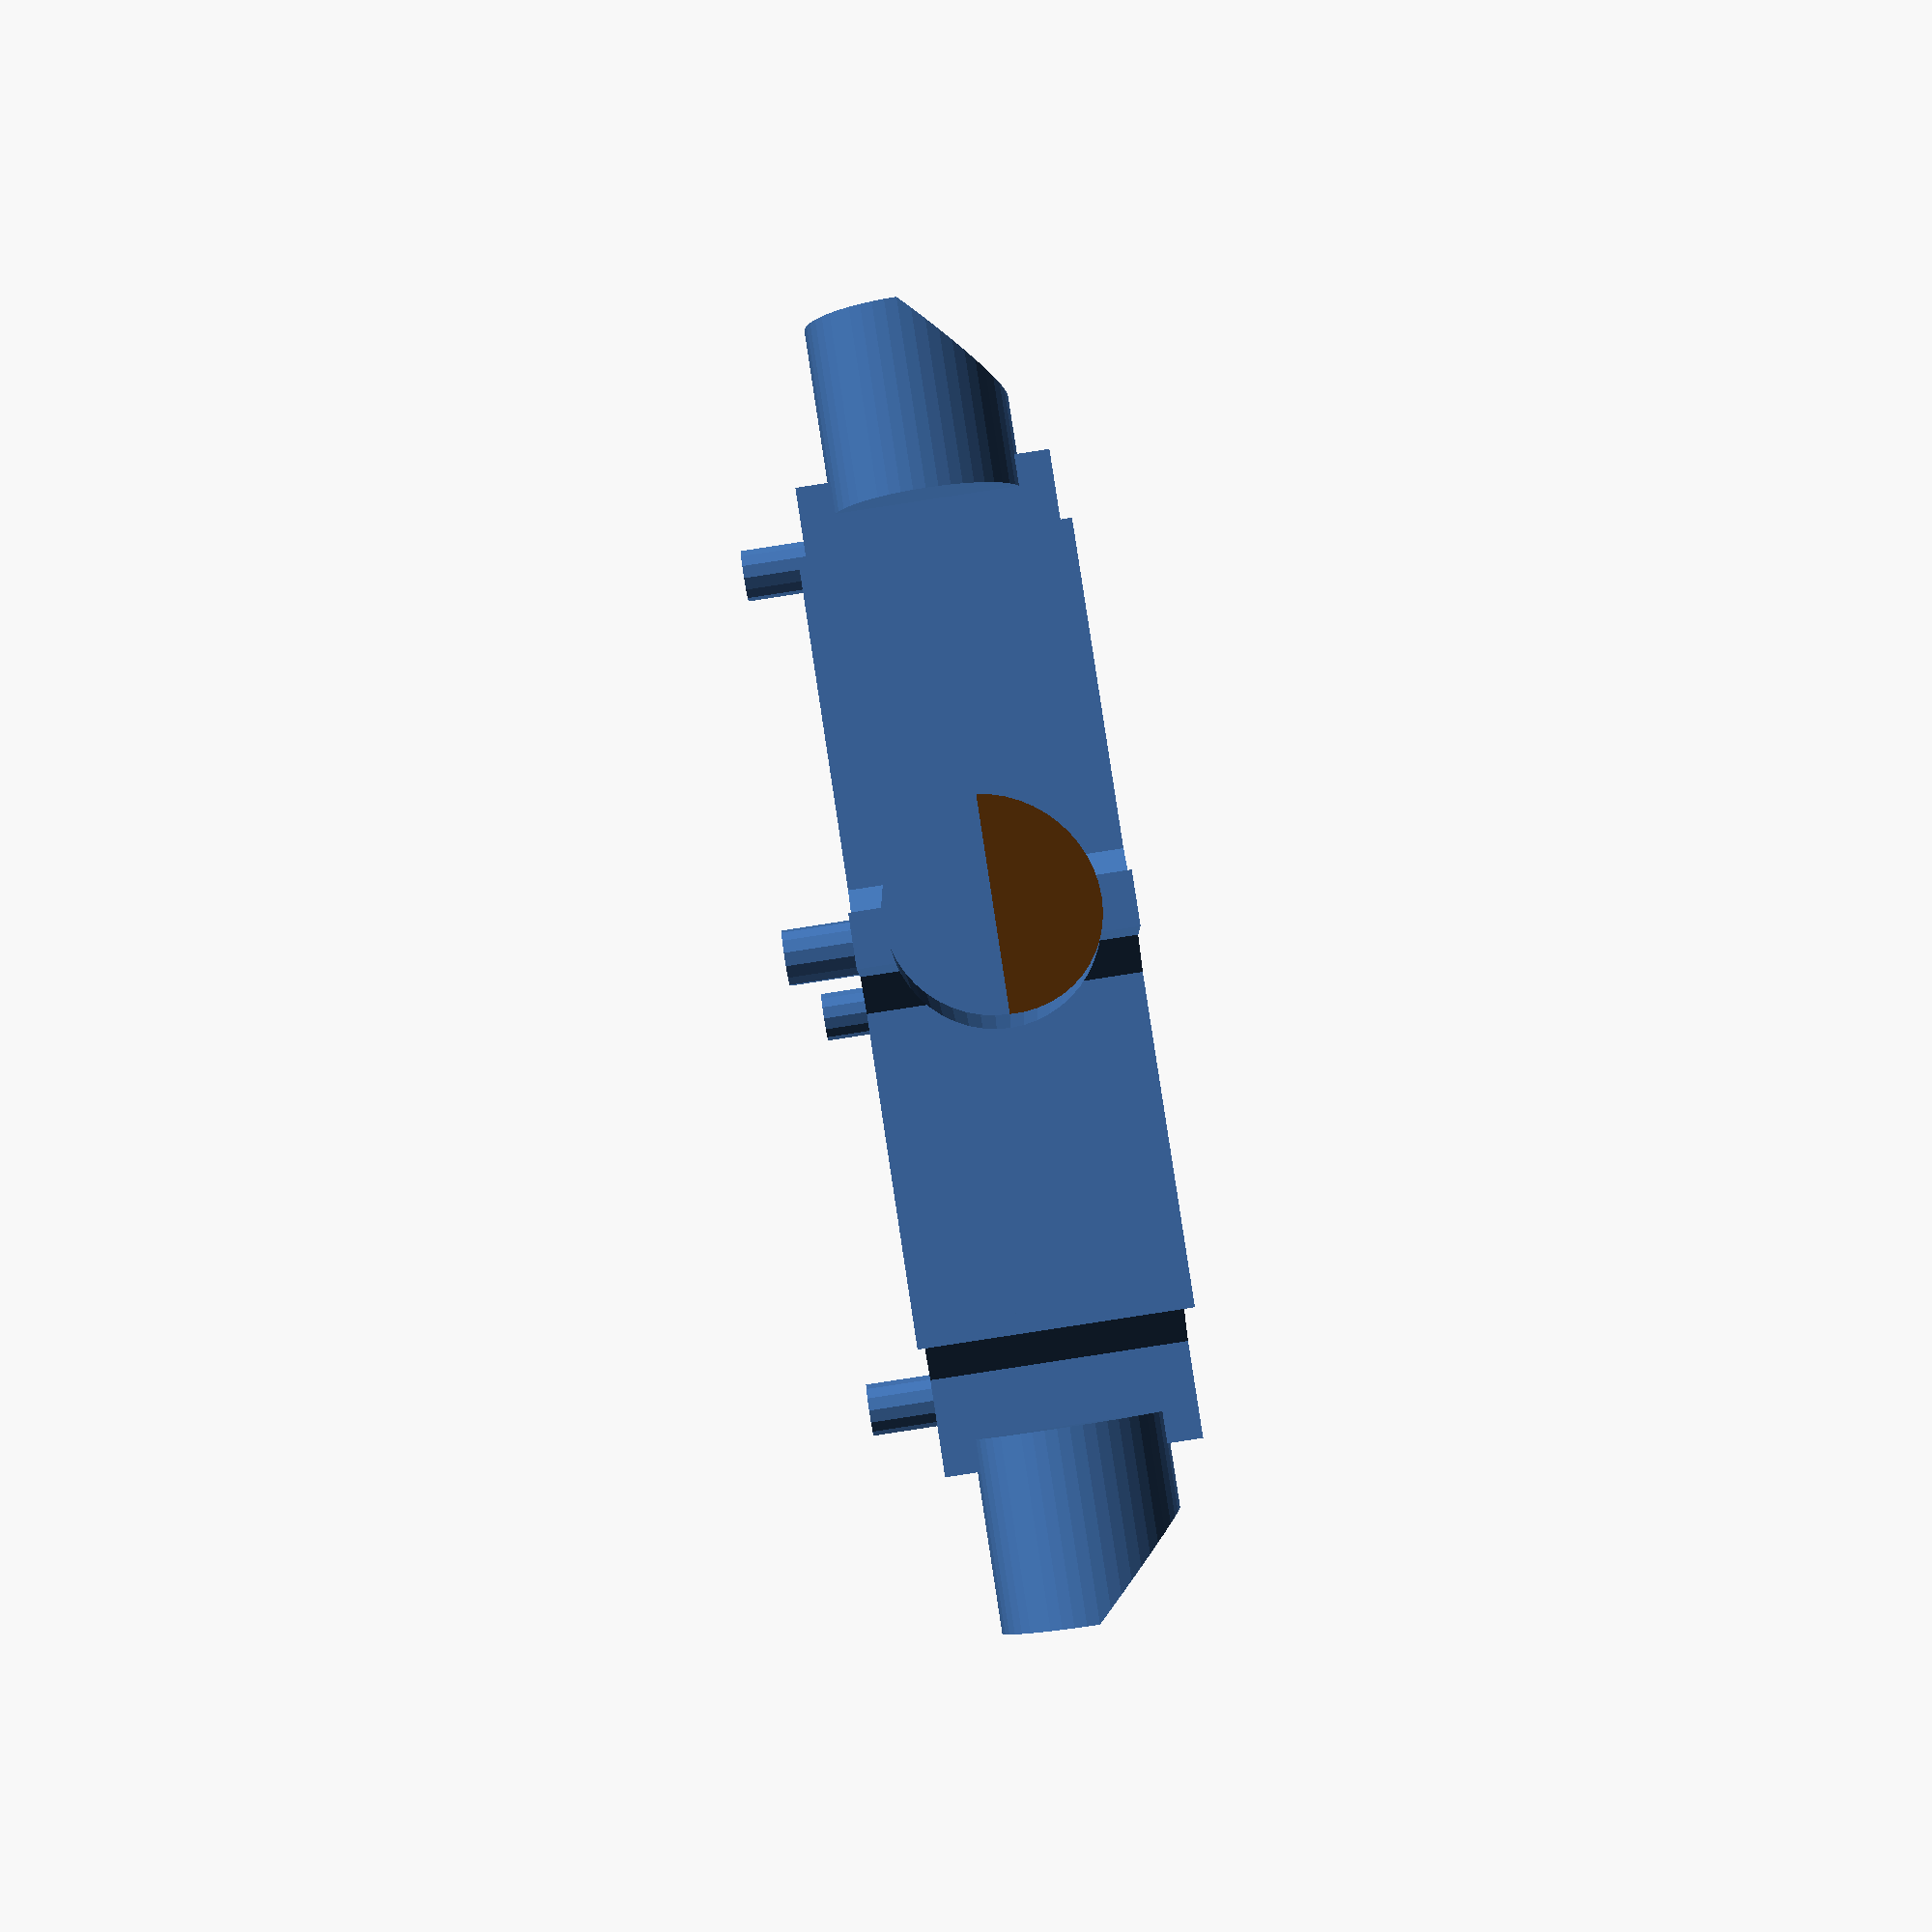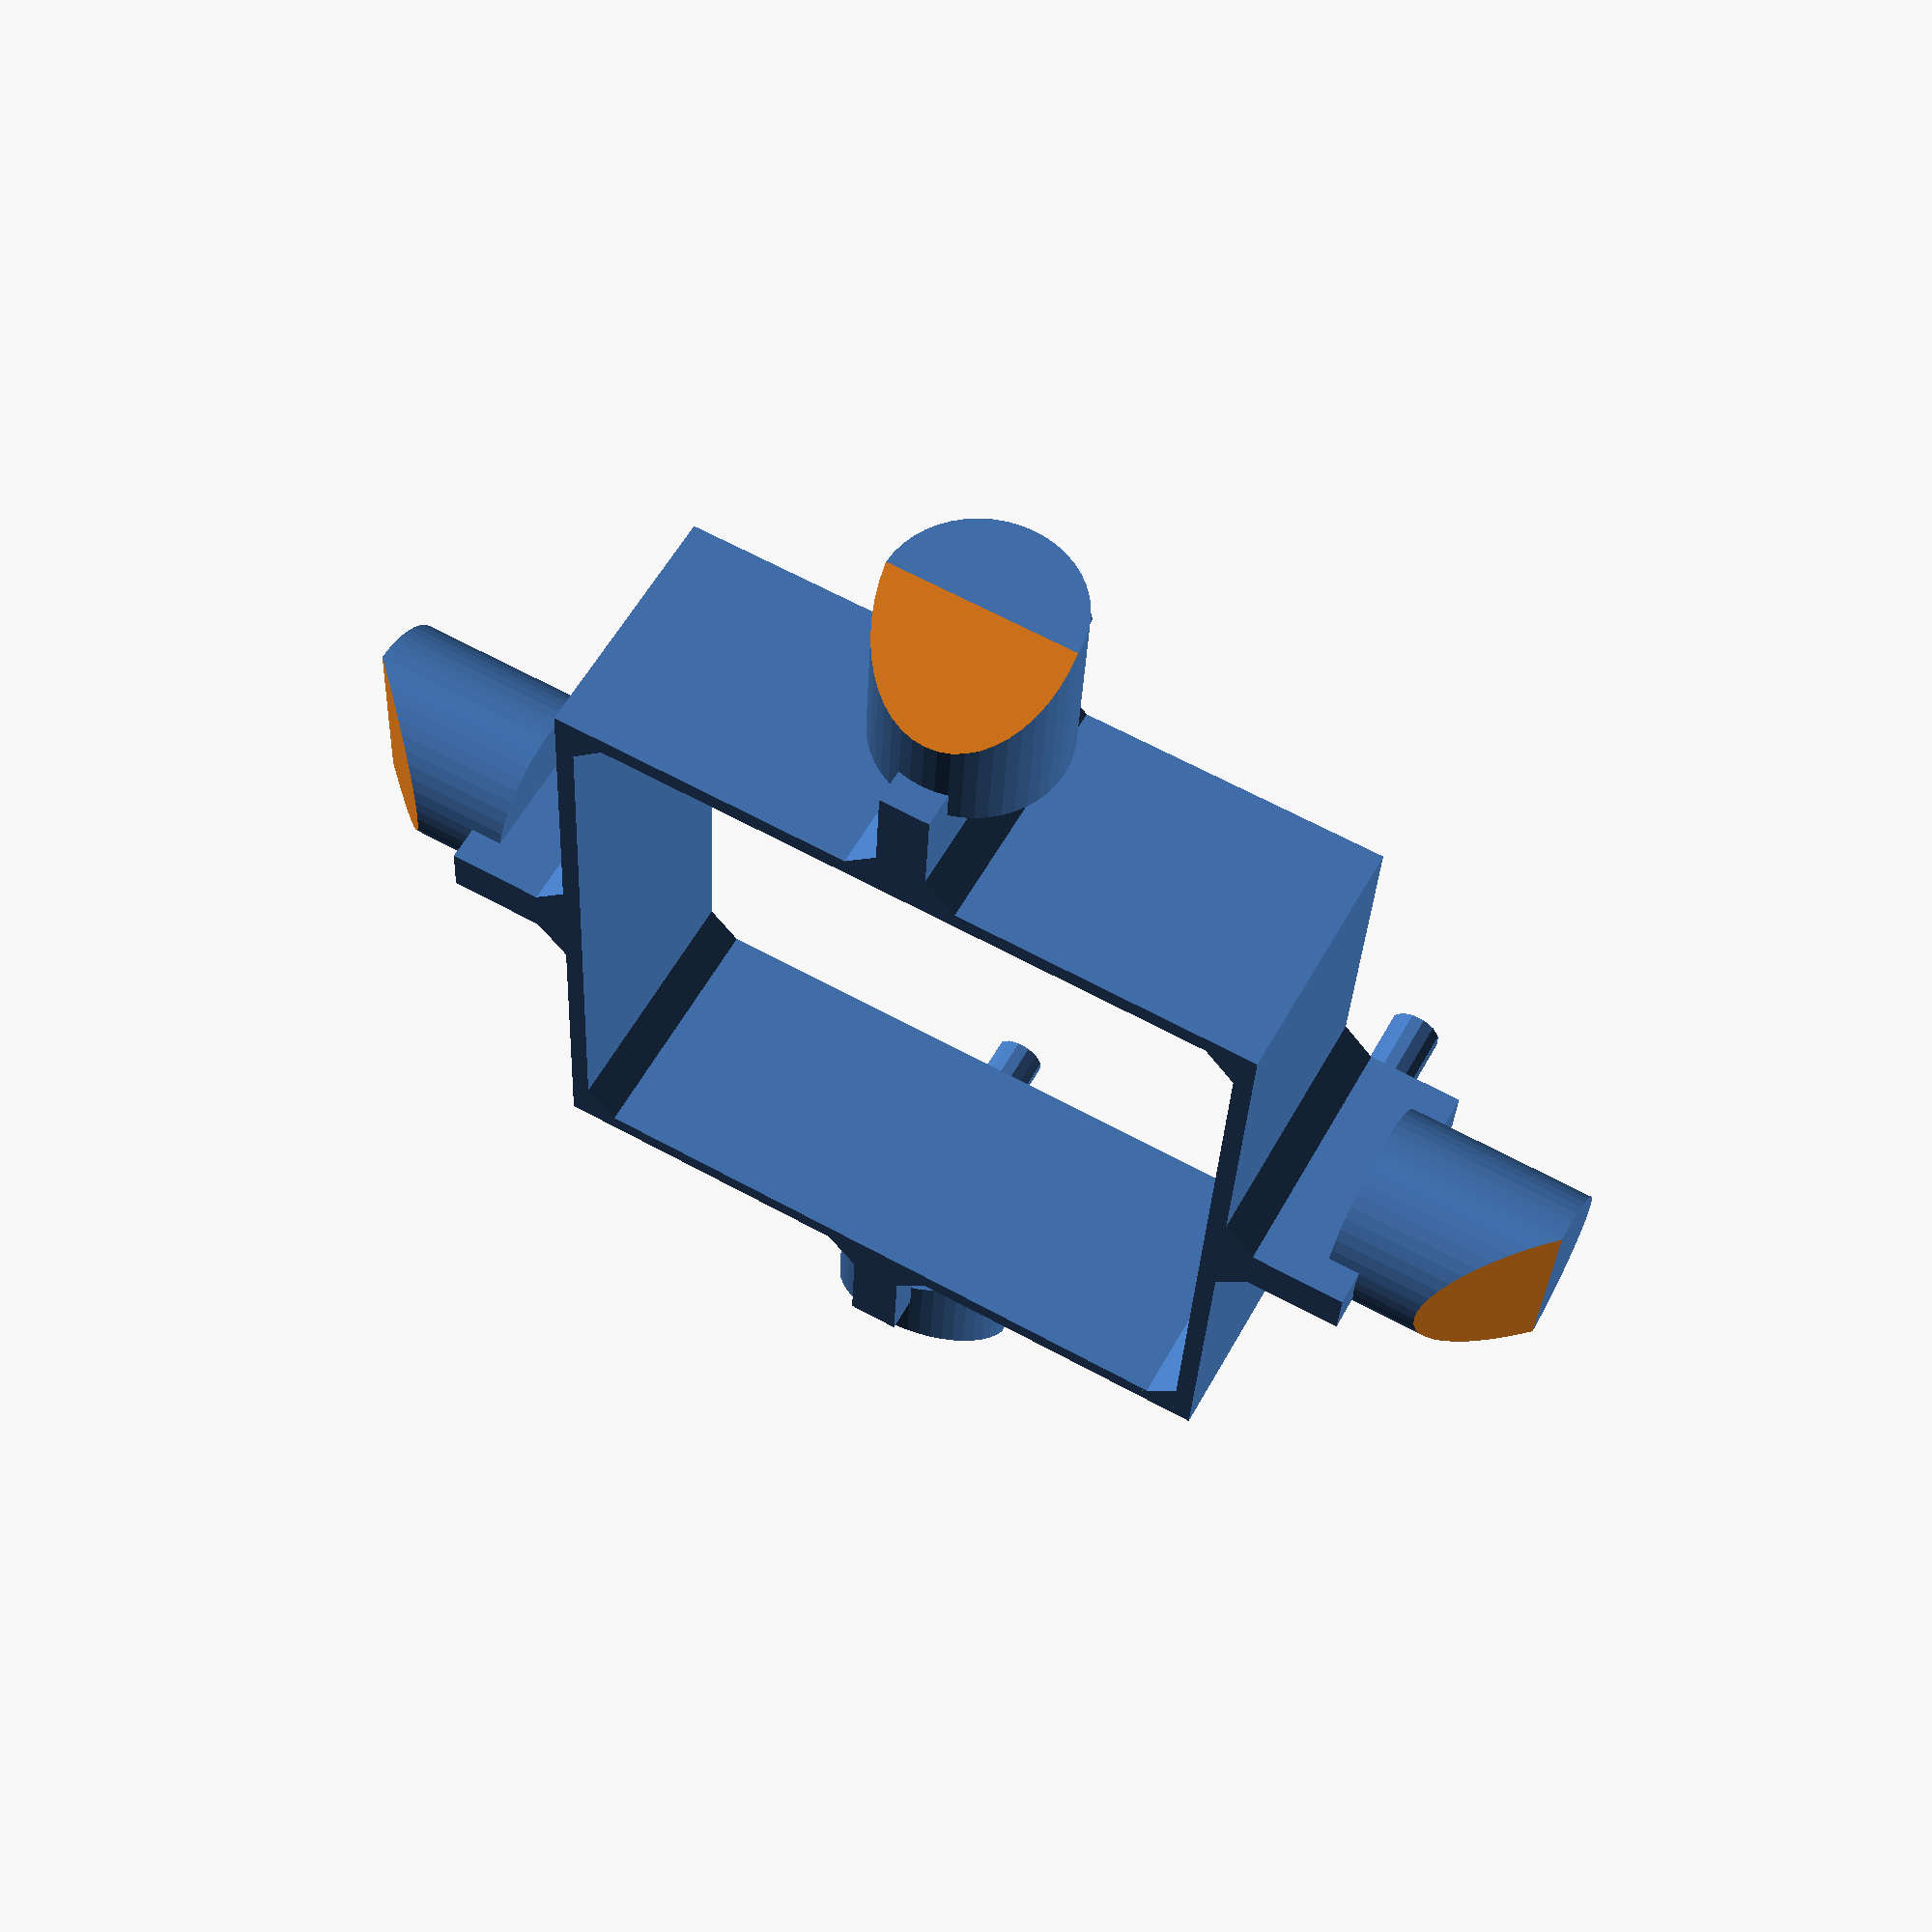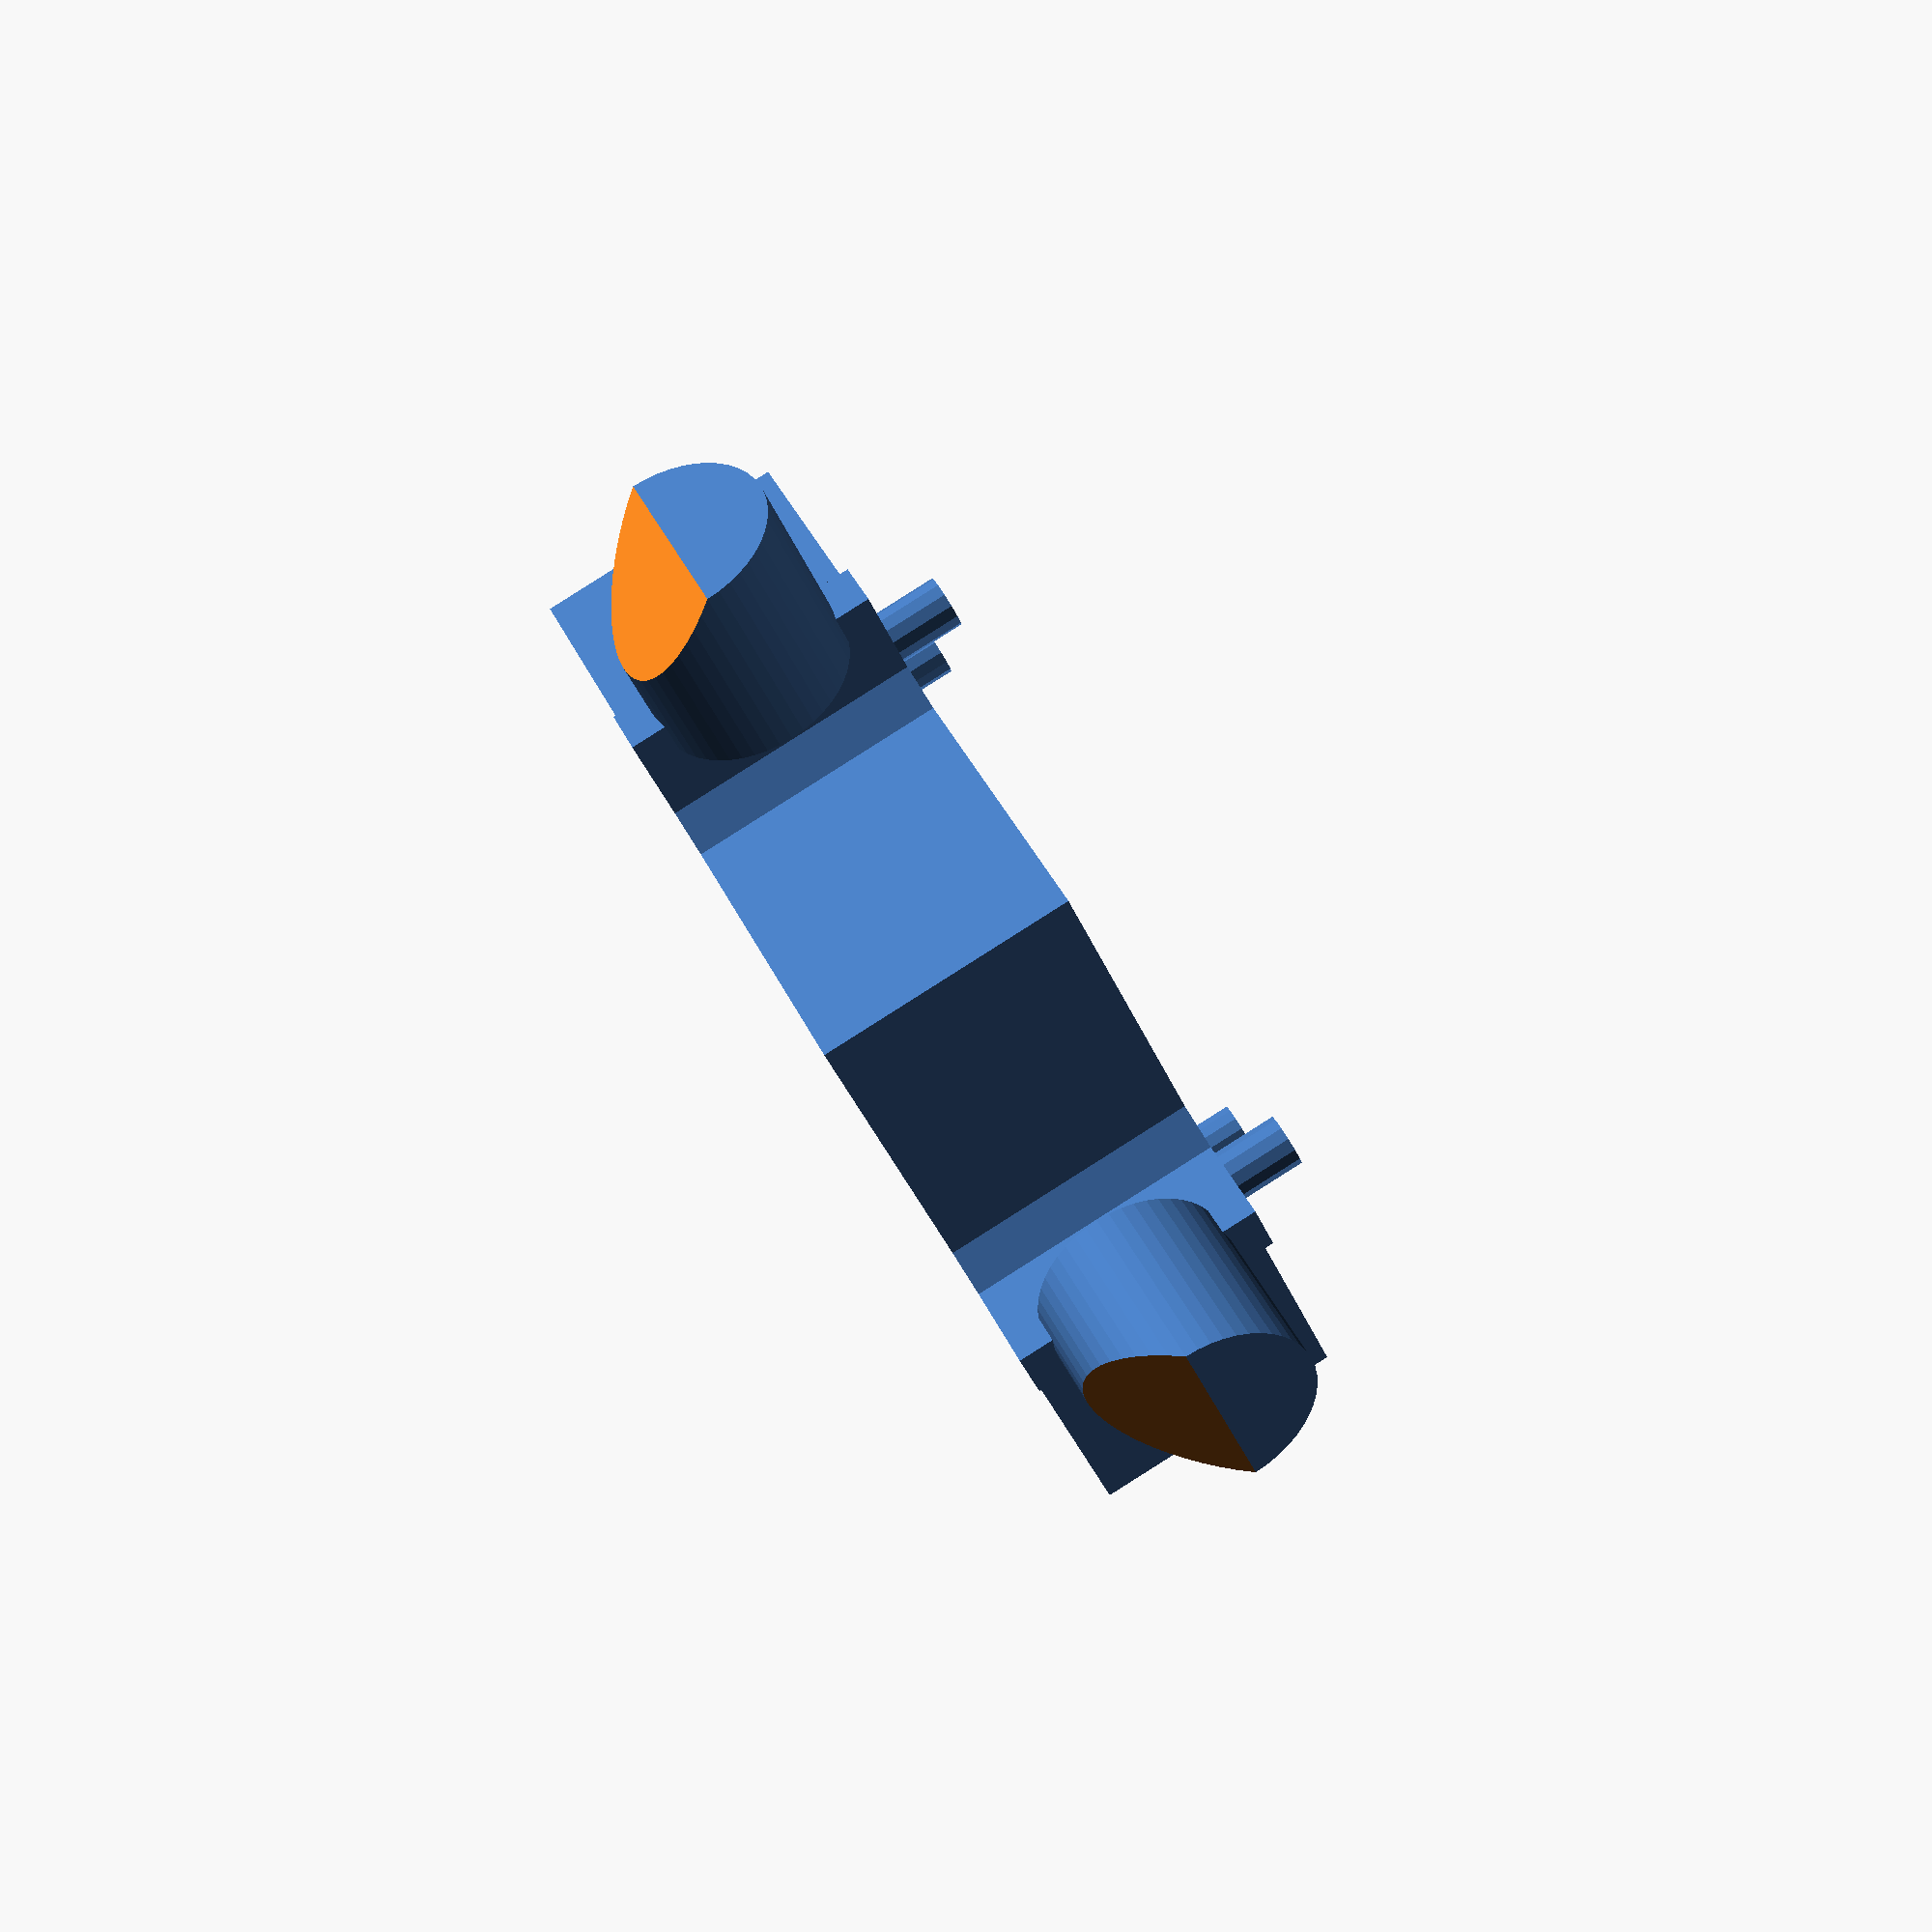
<openscad>
$fa = 1;
$fs = 0.4;

module part1()
{
    wall_thickness = 0.6;
    wall_length = 23;
    wall_depth = 8;
    support_length = 1.6;
    support_height = 4;
    support_overlap = 1;
    cylinder_radius = 3;
    cylinder_height = 6;
    support_side_length = 1;
    corner_side_length = 1.5;

    depth_stop_depth = 2;

    module corner(side_length) {
        linear_extrude(wall_depth) polygon(points=[[0,0], [0,side_length], [side_length,0]]);
    }

    translate([0,0,(wall_length-wall_thickness)/2]) {
        // wall
        cube([ wall_length, wall_depth, wall_thickness ], center = true);

        // cylinder support
        translate([ 0, 0, (support_height + wall_thickness)/2 ]) cube([ support_length, wall_depth, support_height ], center = true);

        // cut cylinder
        translate([0,0,support_height - support_overlap + wall_thickness / 2]) difference()
        {
            cylinder(h = cylinder_height, r = cylinder_radius);
            translate([ -cylinder_radius, -cylinder_radius, cylinder_height/2 ]) rotate([ 45, 0, 0 ]) cube(cylinder_height);
        }

        // depth stop
        translate([0,wall_depth/2,wall_thickness+support_height/3]) rotate([-90,0,0]) cylinder(r=support_length/2,h=depth_stop_depth);

        // corner reinforcement, on each side of support
        translate([support_length/2,-wall_depth/2,wall_thickness/2]) rotate([0,-90,-90]) corner(support_side_length);
        translate([-support_length/2,wall_depth/2,wall_thickness/2]) rotate([0,-90,90]) corner(support_side_length);

        // corner reinforcement, wall angle
        translate([-wall_length/2+corner_side_length/4,wall_depth/2,0]) rotate([0,90,-90]) corner(corner_side_length);
    }
}

rotate([ 90, 0, 0 ])
{
     part1();
     rotate([ 0, 90, 0 ]) part1();
     rotate([ 0, -90, 0 ]) part1();
     rotate([ 0, 180, 0 ]) part1();
}

</openscad>
<views>
elev=89.4 azim=265.1 roll=98.7 proj=p view=wireframe
elev=302.4 azim=177.1 roll=208.8 proj=p view=wireframe
elev=272.4 azim=43.0 roll=237.7 proj=p view=solid
</views>
